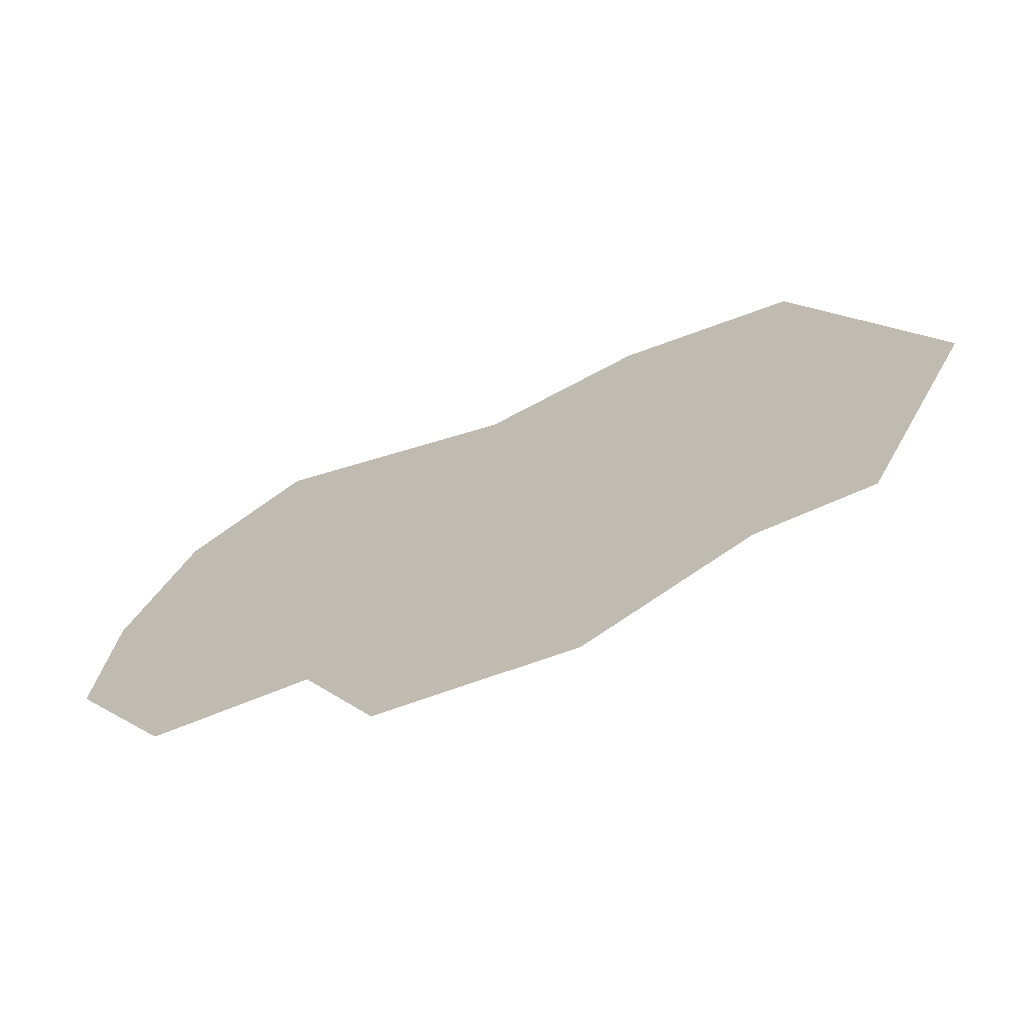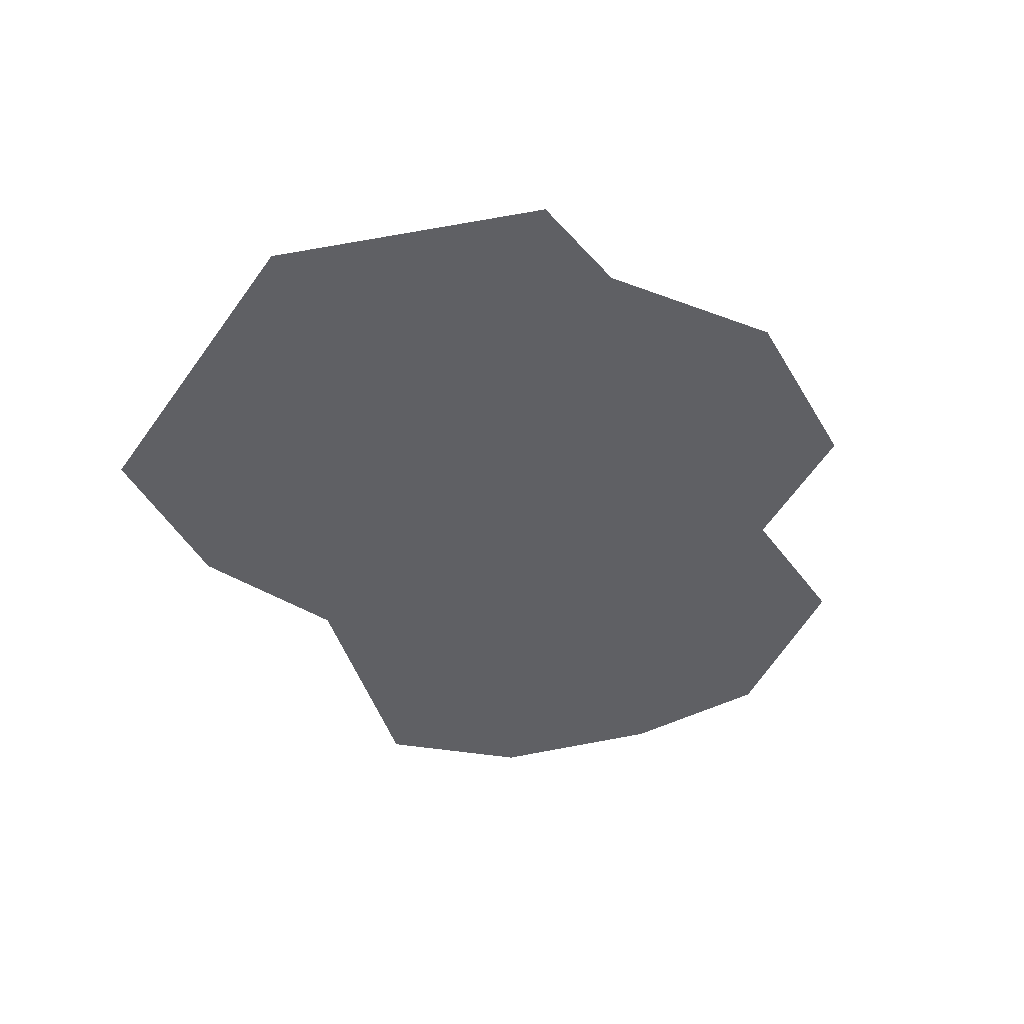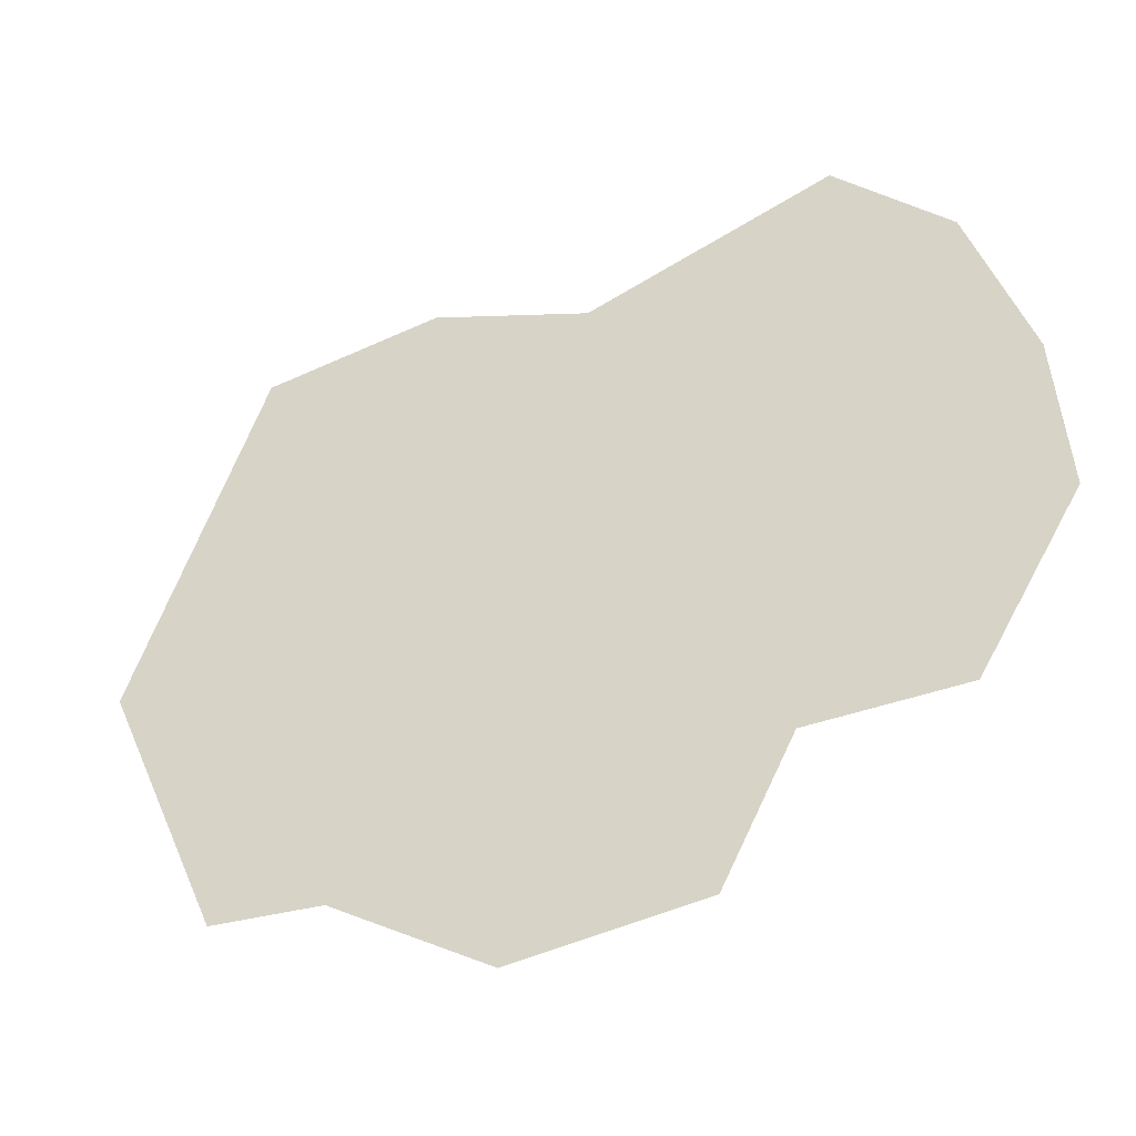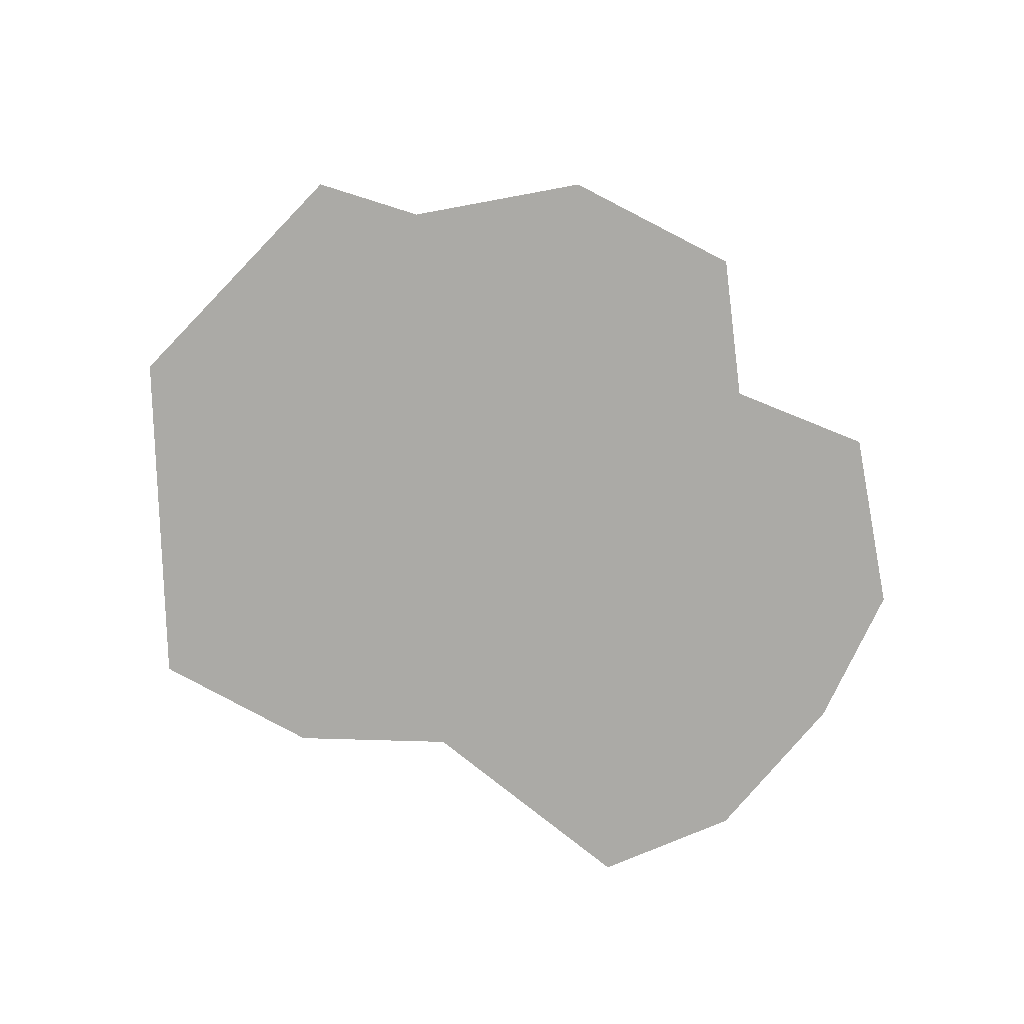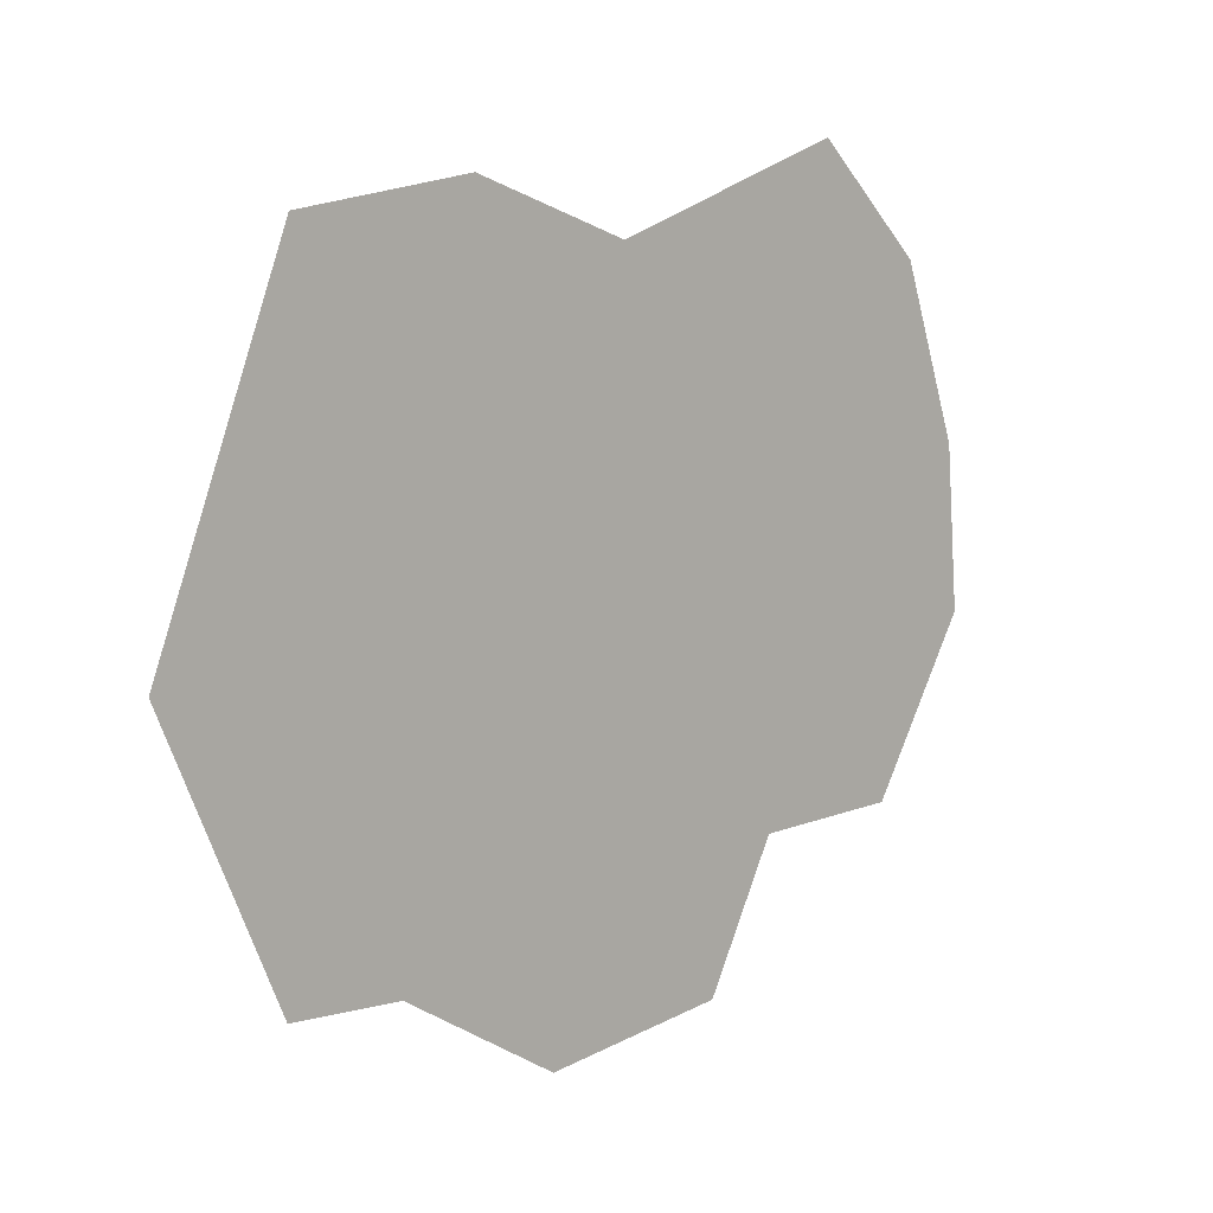
<metadata>
{"format":"obj","ext":"obj","renderer":"f3d","projection":"perspective","resolution":1024,"background":"white","views":[{"elev":-69.8,"azim":22.9,"up":"+Z"},{"elev":-44.8,"azim":125.9,"up":"+Y"},{"elev":-37.8,"azim":-156.8,"up":"+Z"},{"elev":-75.9,"azim":159.9,"up":"+Y"},{"elev":8.5,"azim":136.1,"up":"+Z"}]}
</metadata>
<code>
o province_179
v 13.59 0.04552 -4.499
v 13.03 0.04552 -4.41
v 12.52 0.04552 -4.579
v 11.74 0.04552 -4.31
v 11.38 0.04552 -4.649
v 11.19 0.04552 -5.189
v 11.15 0.04552 -5.689
v 11.47 0.04552 -6.218
v 11.95 0.04552 -6.235
v 12.17 0.04552 -6.668
v 12.77 0.04552 -6.743
v 13.28 0.04552 -6.443
v 13.64 0.04552 -6.426
v 14.01 0.04552 -5.585
f 12 9 3
f 1 14 2
f 14 13 12
f 12 11 9
f 11 10 9
f 14 12 3
f 3 2 14
f 5 4 3
f 7 6 9
f 6 5 3
f 9 8 7
f 6 3 9

</code>
